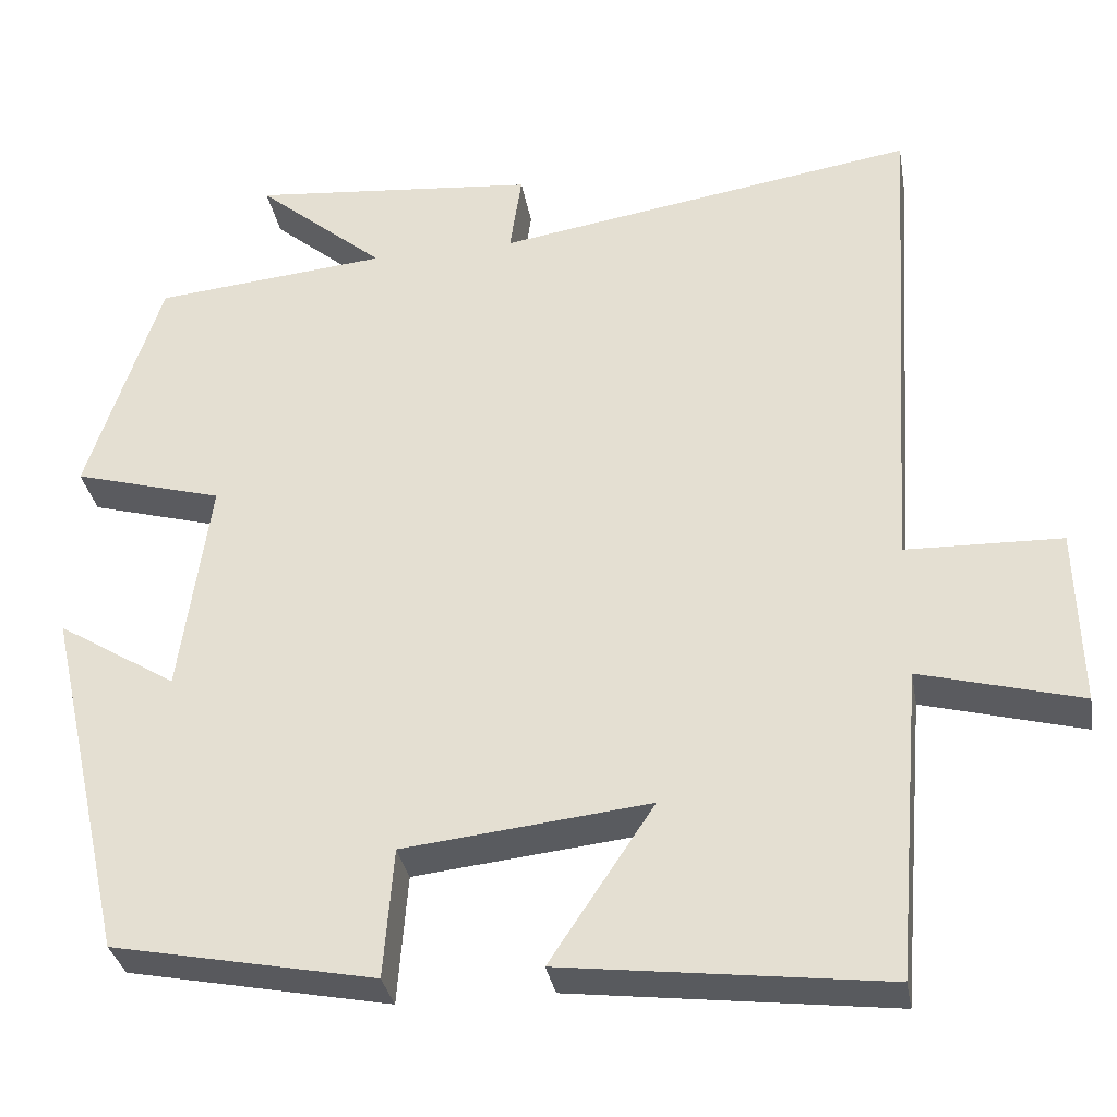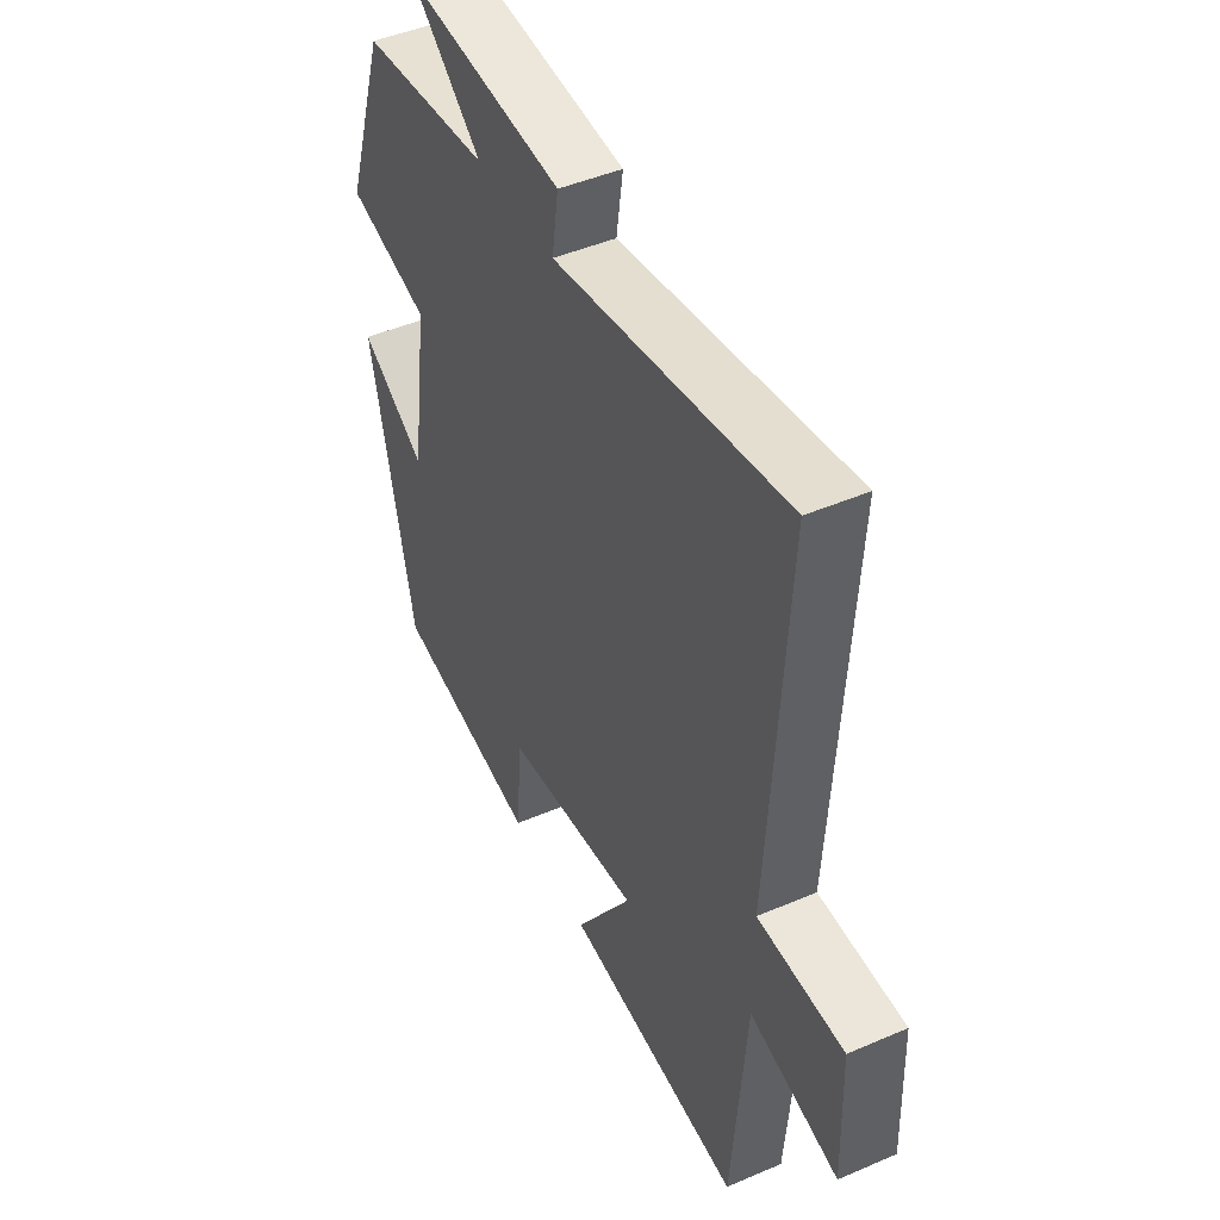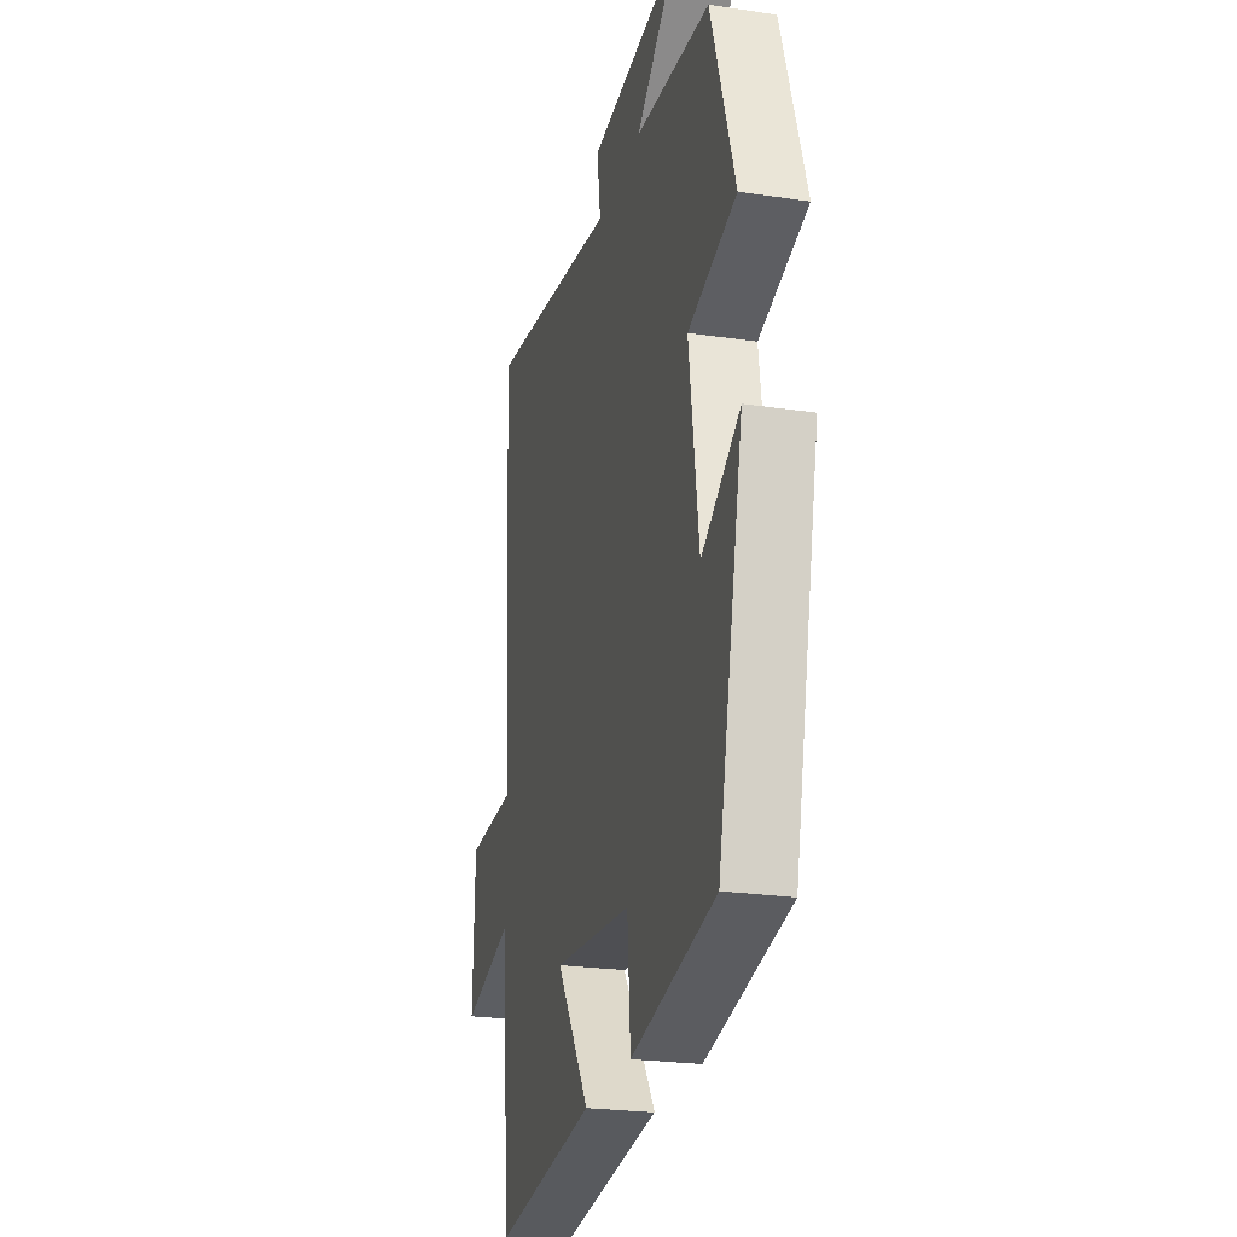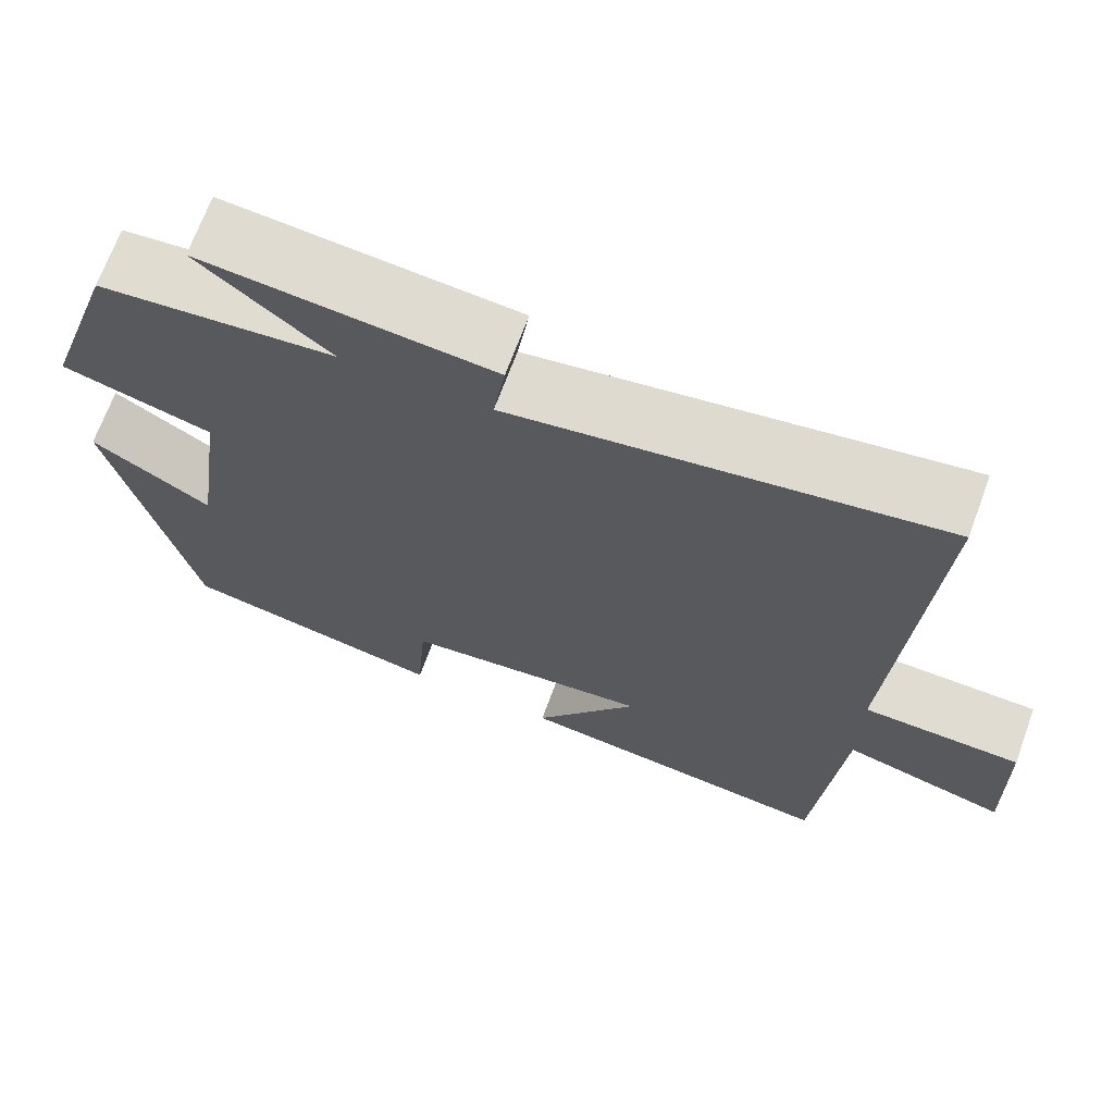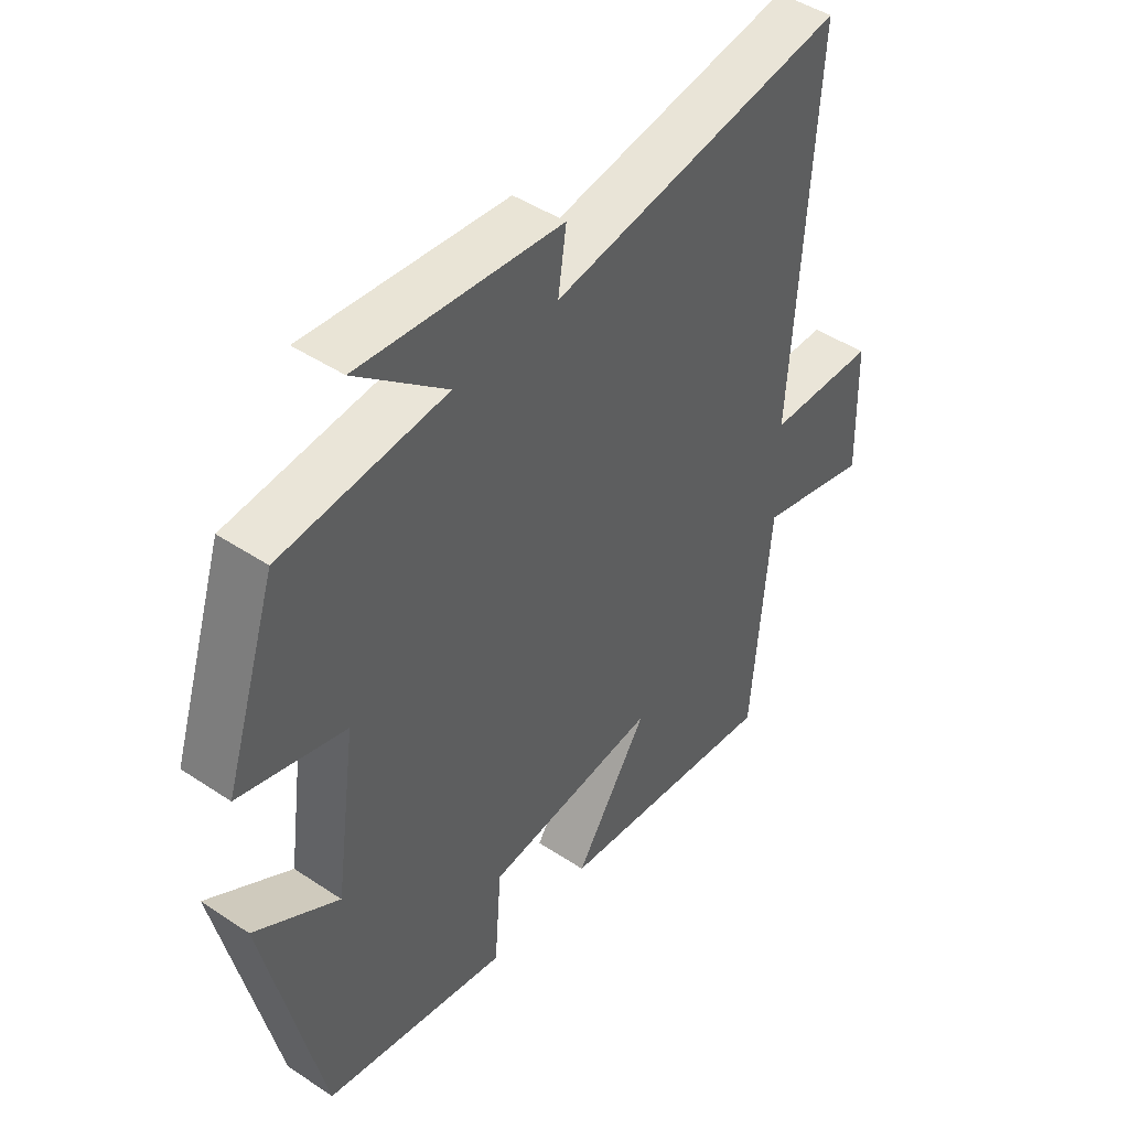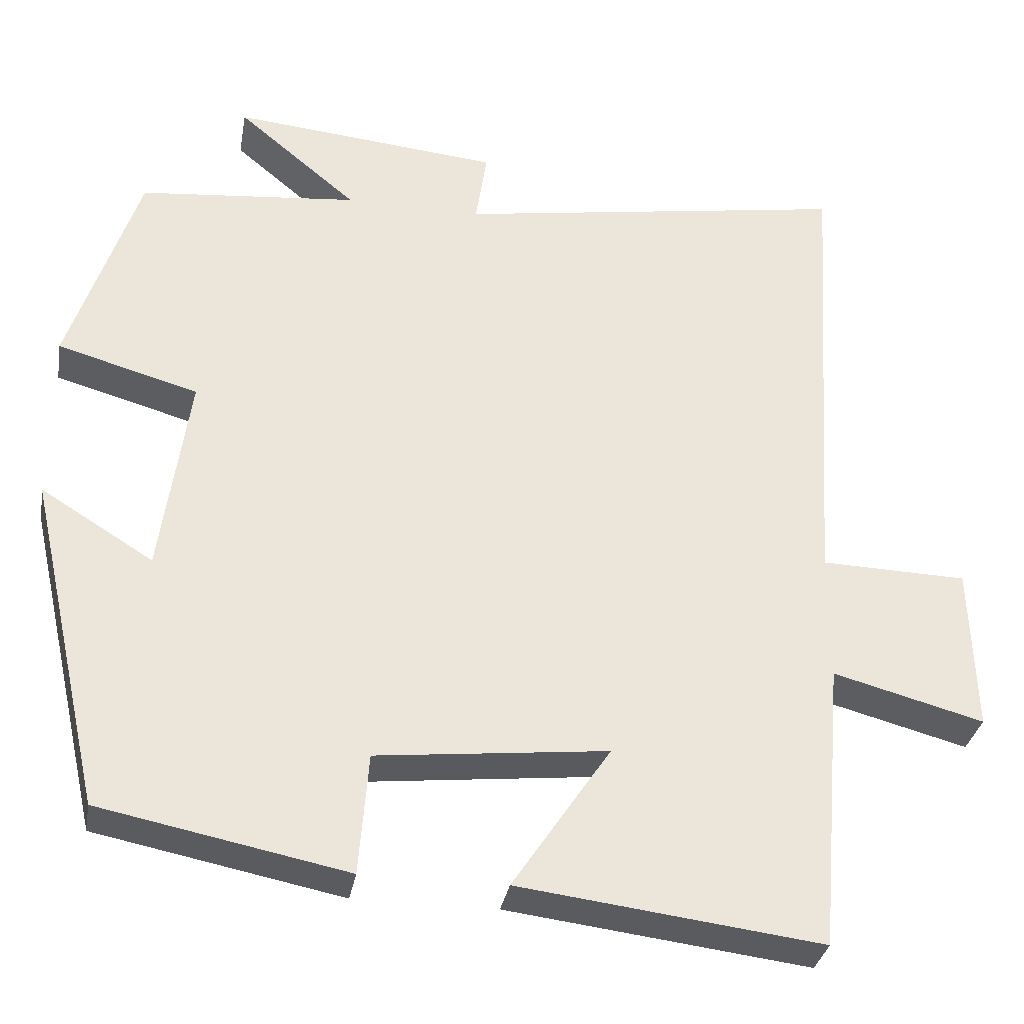
<metadata>
{"format":"obj","ext":"obj","renderer":"f3d","projection":"perspective","resolution":1024,"background":"white","views":[{"elev":-32.8,"azim":-170.1,"up":"+Z"},{"elev":45.8,"azim":-116.3,"up":"+Z"},{"elev":-24.2,"azim":76.1,"up":"+Z"},{"elev":69.1,"azim":-159.8,"up":"+Z"},{"elev":45.7,"azim":127.5,"up":"+Z"},{"elev":-32.8,"azim":170.1,"up":"+Z"}]}
</metadata>
<code>
v 0.412 0.07 0.473
v 0.5 0.07 0.205
v 0.322 0.07 0.155
v 0.358 0.07 -0.103
v 0.5 0.07 -0.015
v 0.405 0.07 -0.438
v 0.093 0.07 -0.5
v 0.081 0.07 -0.346
v -0.211 0.07 -0.314
v -0.087 0.07 -0.5
v -0.469 0.07 -0.547
v -0.5 0.07 -0.179
v -0.691 0.07 -0.23
v -0.685 0.07 -0.02
v -0.5 0.07 -0.015
v -0.538 0.07 0.58
v -0.039 0.07 0.5
v -0.053 0.07 0.595
v 0.287 0.07 0.627
v 0.135 0.07 0.5
v 0.412 0 0.473
v 0.5 0 0.205
v 0.322 0 0.155
v 0.358 0 -0.103
v 0.5 0 -0.015
v 0.405 0 -0.438
v 0.093 0 -0.5
v 0.081 0 -0.346
v -0.211 0 -0.314
v -0.087 0 -0.5
v -0.469 0 -0.547
v -0.5 0 -0.179
v -0.691 0 -0.23
v -0.685 0 -0.02
v -0.5 0 -0.015
v -0.538 0 0.58
v -0.039 0 0.5
v -0.053 0 0.595
v 0.287 0 0.627
v 0.135 0 0.5
f 17 18 19 20
f 17 20 1 2
f 15 16 17 2
f 12 13 14 15
f 9 10 11 12
f 8 9 12 15
f 5 6 7 8
f 4 5 8
f 3 4 8 15
f 2 3 15
f 40 39 38 37
f 22 21 40 37
f 22 37 36 35
f 35 34 33 32
f 32 31 30 29
f 35 32 29 28
f 28 27 26 25
f 28 25 24
f 35 28 24 23
f 35 23 22
f 1 21 22 2
f 2 22 23 3
f 3 23 24 4
f 4 24 25 5
f 5 25 26 6
f 6 26 27 7
f 7 27 28 8
f 8 28 29 9
f 9 29 30 10
f 10 30 31 11
f 11 31 32 12
f 12 32 33 13
f 13 33 34 14
f 14 34 35 15
f 15 35 36 16
f 16 36 37 17
f 17 37 38 18
f 18 38 39 19
f 19 39 40 20
f 20 40 21 1

</code>
